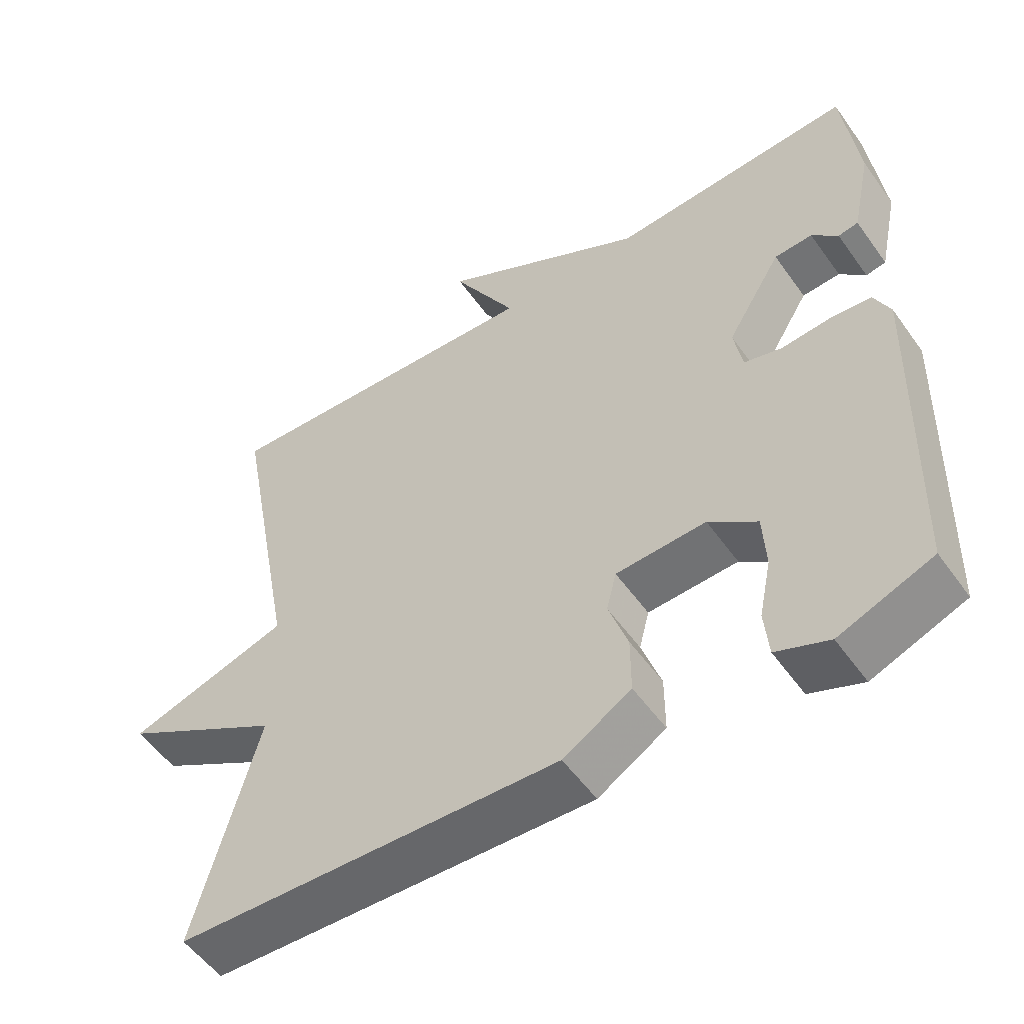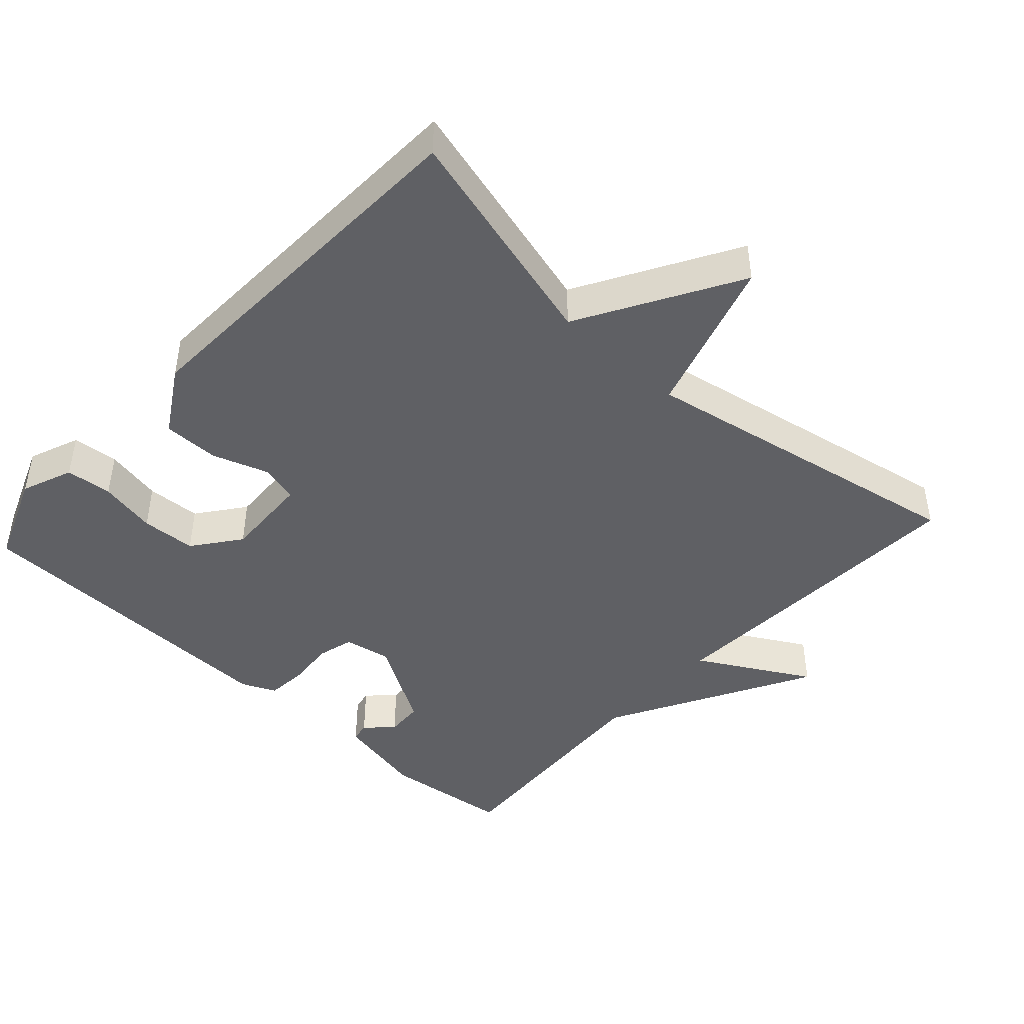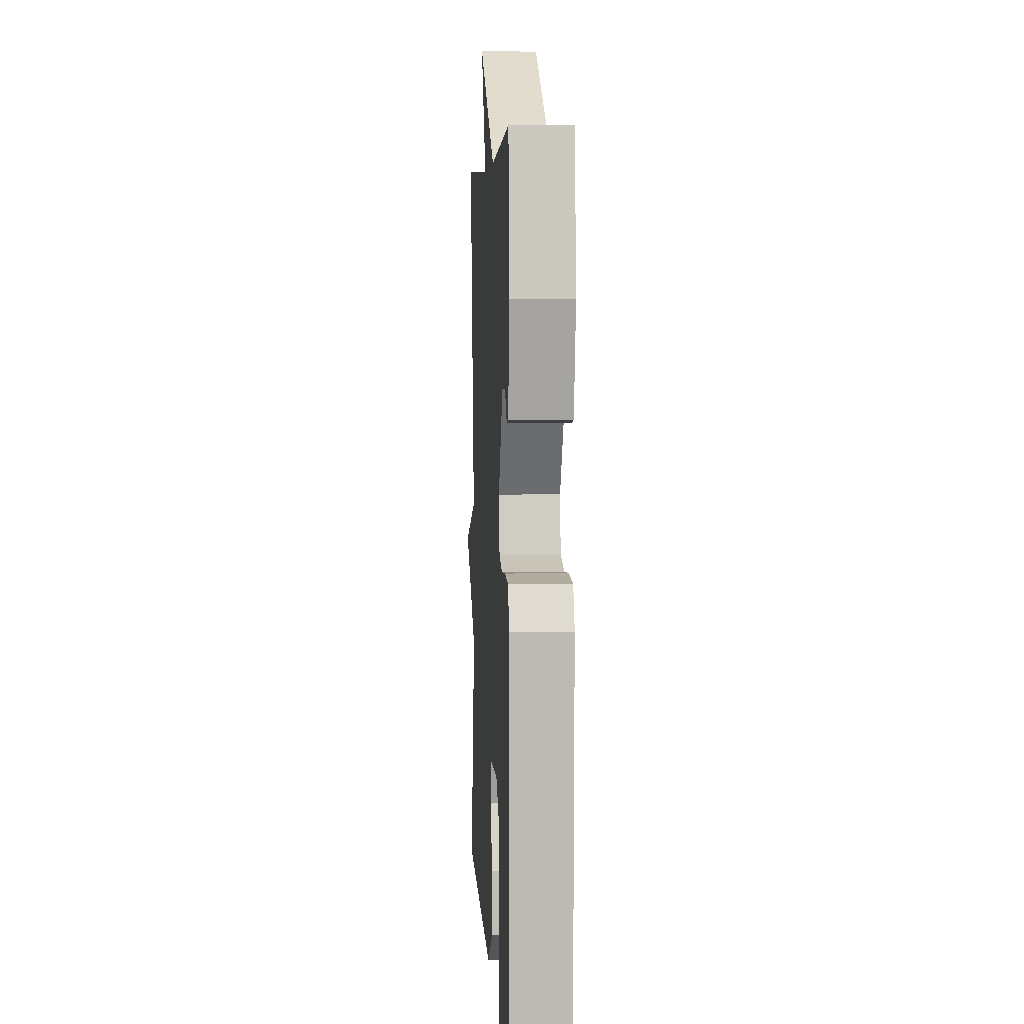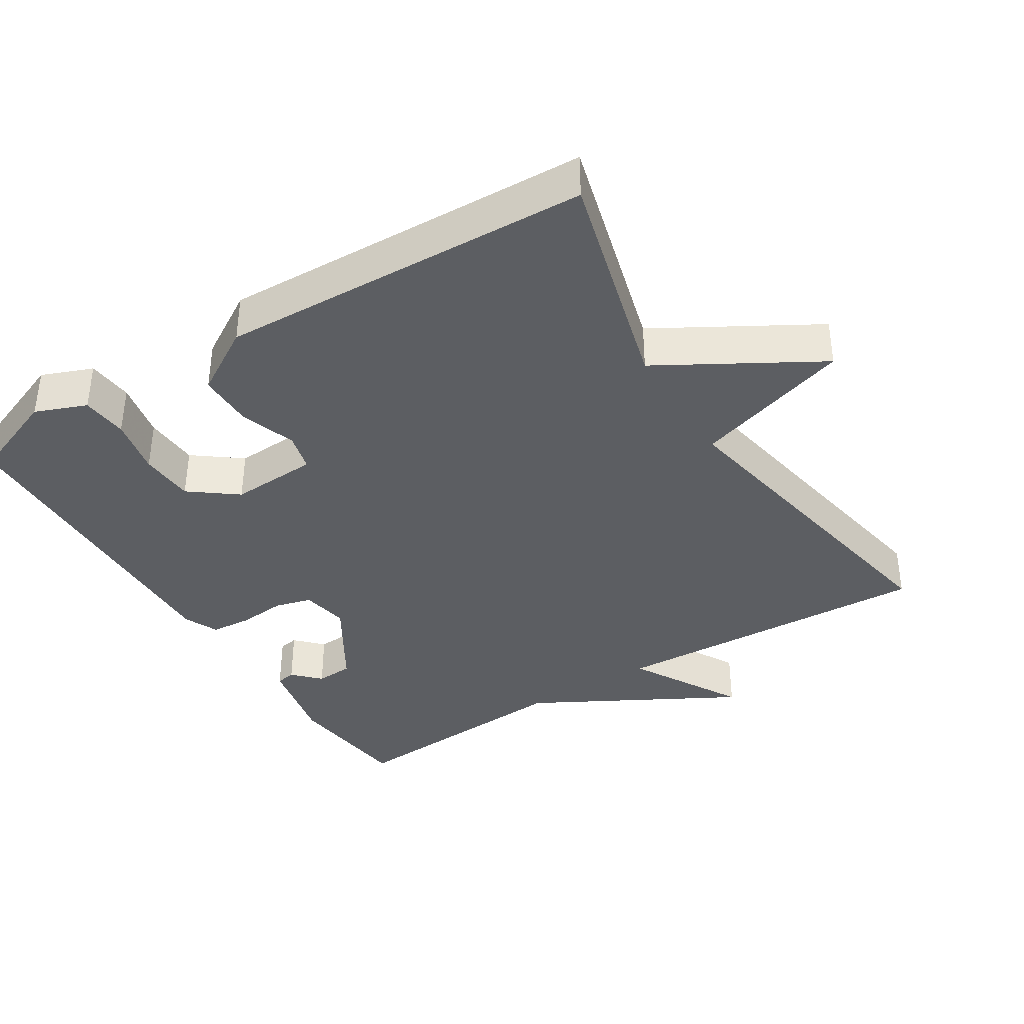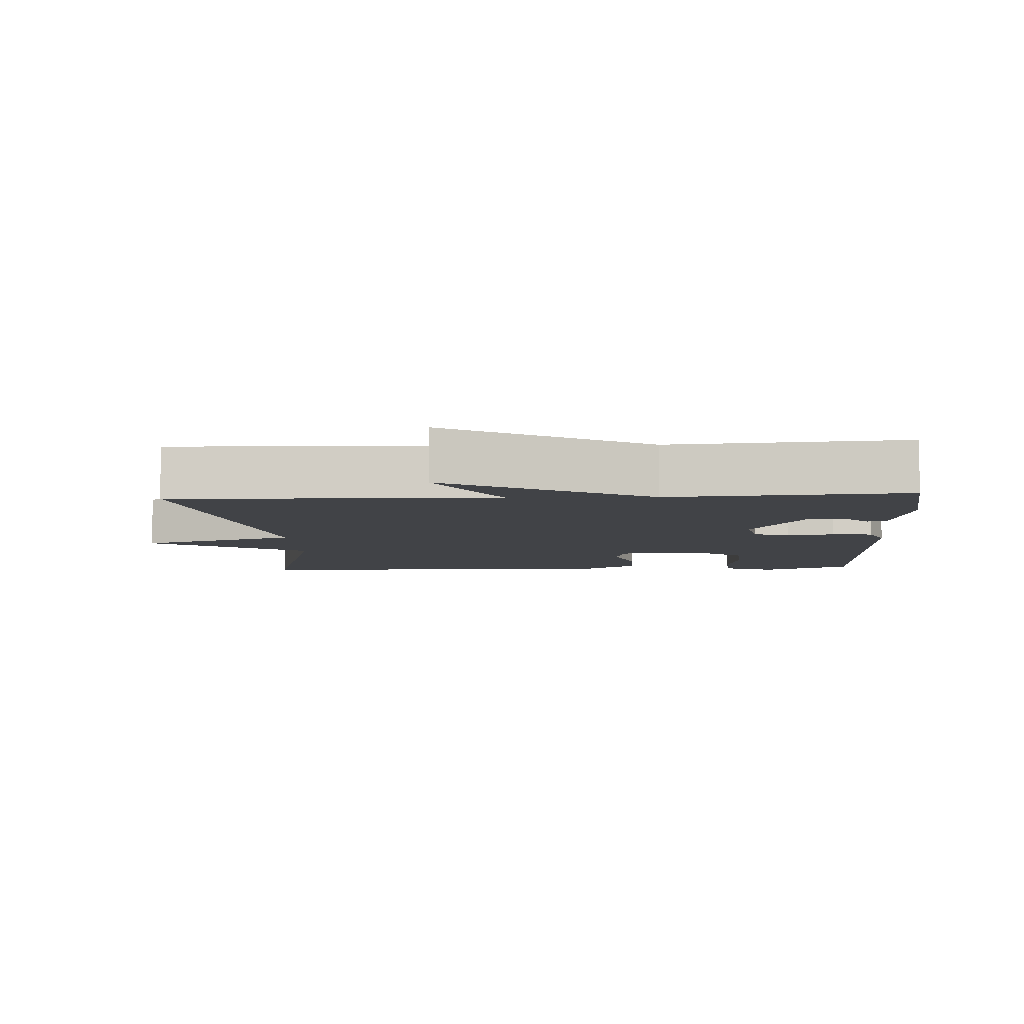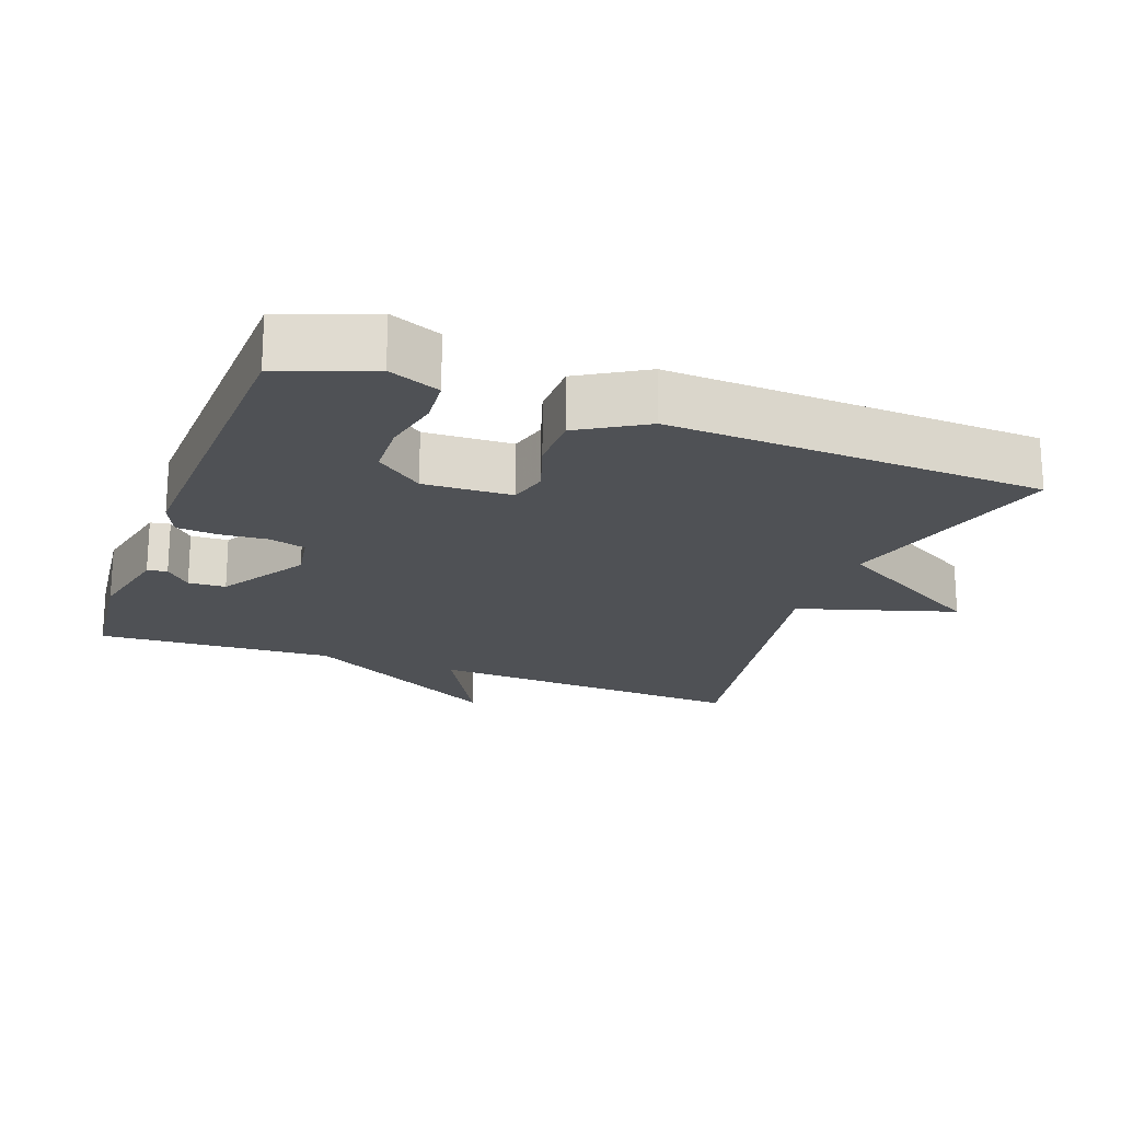
<metadata>
{"format":"obj","ext":"obj","renderer":"f3d","projection":"perspective","resolution":1024,"background":"white","views":[{"elev":-53.7,"azim":34.7,"up":"+Z"},{"elev":-44.7,"azim":-132.5,"up":"+Y"},{"elev":5.0,"azim":86.8,"up":"+Z"},{"elev":-38.0,"azim":-148.0,"up":"+Y"},{"elev":-7.0,"azim":3.3,"up":"+Y"},{"elev":-20.1,"azim":159.4,"up":"+Y"}]}
</metadata>
<code>
v 0.5 0.07 0.5
v 0.521 0.07 0.318
v 0.494 0.07 0.19
v 0.466 0.07 0.185
v 0.43 0.07 0.222
v 0.377 0.07 0.219
v 0.301 0.07 0.095
v 0.313 0.07 0.027
v 0.365 0.07 0.013
v 0.433 0.07 0.019
v 0.491 0.07 0.014
v 0.513 0.07 -0.035
v 0.5 0.07 -0.5
v 0.371 0.07 -0.55
v 0.298 0.07 -0.521
v 0.292 0.07 -0.455
v 0.309 0.07 -0.373
v 0.305 0.07 -0.295
v 0.238 0.07 -0.244
v 0.113 0.07 -0.25
v 0.099 0.07 -0.305
v 0.126 0.07 -0.384
v 0.126 0.07 -0.464
v 0.032 0.07 -0.521
v -0.5 0.07 -0.5
v -0.412 0.07 -0.176
v -0.637 0.07 -0.046
v -0.412 0.07 0.024
v -0.5 0.07 0.5
v -0.038 0.07 0.478
v -0.128 0.07 0.637
v 0.162 0.07 0.478
v 0.5 0 0.5
v 0.521 0 0.318
v 0.494 0 0.19
v 0.466 0 0.185
v 0.43 0 0.222
v 0.377 0 0.219
v 0.301 0 0.095
v 0.313 0 0.027
v 0.365 0 0.013
v 0.433 0 0.019
v 0.491 0 0.014
v 0.513 0 -0.035
v 0.5 0 -0.5
v 0.371 0 -0.55
v 0.298 0 -0.521
v 0.292 0 -0.455
v 0.309 0 -0.373
v 0.305 0 -0.295
v 0.238 0 -0.244
v 0.113 0 -0.25
v 0.099 0 -0.305
v 0.126 0 -0.384
v 0.126 0 -0.464
v 0.032 0 -0.521
v -0.5 0 -0.5
v -0.412 0 -0.176
v -0.637 0 -0.046
v -0.412 0 0.024
v -0.5 0 0.5
v -0.038 0 0.478
v -0.128 0 0.637
v 0.162 0 0.478
f 30 31 32
f 28 29 30
f 28 30 32
f 26 27 28
f 32 1 2
f 28 32 2
f 26 28 2
f 24 25 26
f 23 24 26
f 22 23 26
f 21 22 26
f 20 21 26
f 19 20 26
f 15 16 17
f 14 15 17
f 13 14 17
f 12 13 17
f 11 12 17
f 10 11 17
f 9 10 17 18
f 8 9 18 19
f 2 3 4 5
f 2 5 6
f 26 2 6
f 7 8 19 26
f 6 7 26
f 64 63 62
f 62 61 60
f 64 62 60
f 60 59 58
f 34 33 64
f 34 64 60
f 34 60 58
f 58 57 56
f 58 56 55
f 58 55 54
f 58 54 53
f 58 53 52
f 58 52 51
f 49 48 47
f 49 47 46
f 49 46 45
f 49 45 44
f 49 44 43
f 49 43 42
f 50 49 42 41
f 51 50 41 40
f 37 36 35 34
f 38 37 34
f 38 34 58
f 58 51 40 39
f 58 39 38
f 1 33 34 2
f 2 34 35 3
f 3 35 36 4
f 4 36 37 5
f 5 37 38 6
f 6 38 39 7
f 7 39 40 8
f 8 40 41 9
f 9 41 42 10
f 10 42 43 11
f 11 43 44 12
f 12 44 45 13
f 13 45 46 14
f 14 46 47 15
f 15 47 48 16
f 16 48 49 17
f 17 49 50 18
f 18 50 51 19
f 19 51 52 20
f 20 52 53 21
f 21 53 54 22
f 22 54 55 23
f 23 55 56 24
f 24 56 57 25
f 25 57 58 26
f 26 58 59 27
f 27 59 60 28
f 28 60 61 29
f 29 61 62 30
f 30 62 63 31
f 31 63 64 32
f 32 64 33 1

</code>
